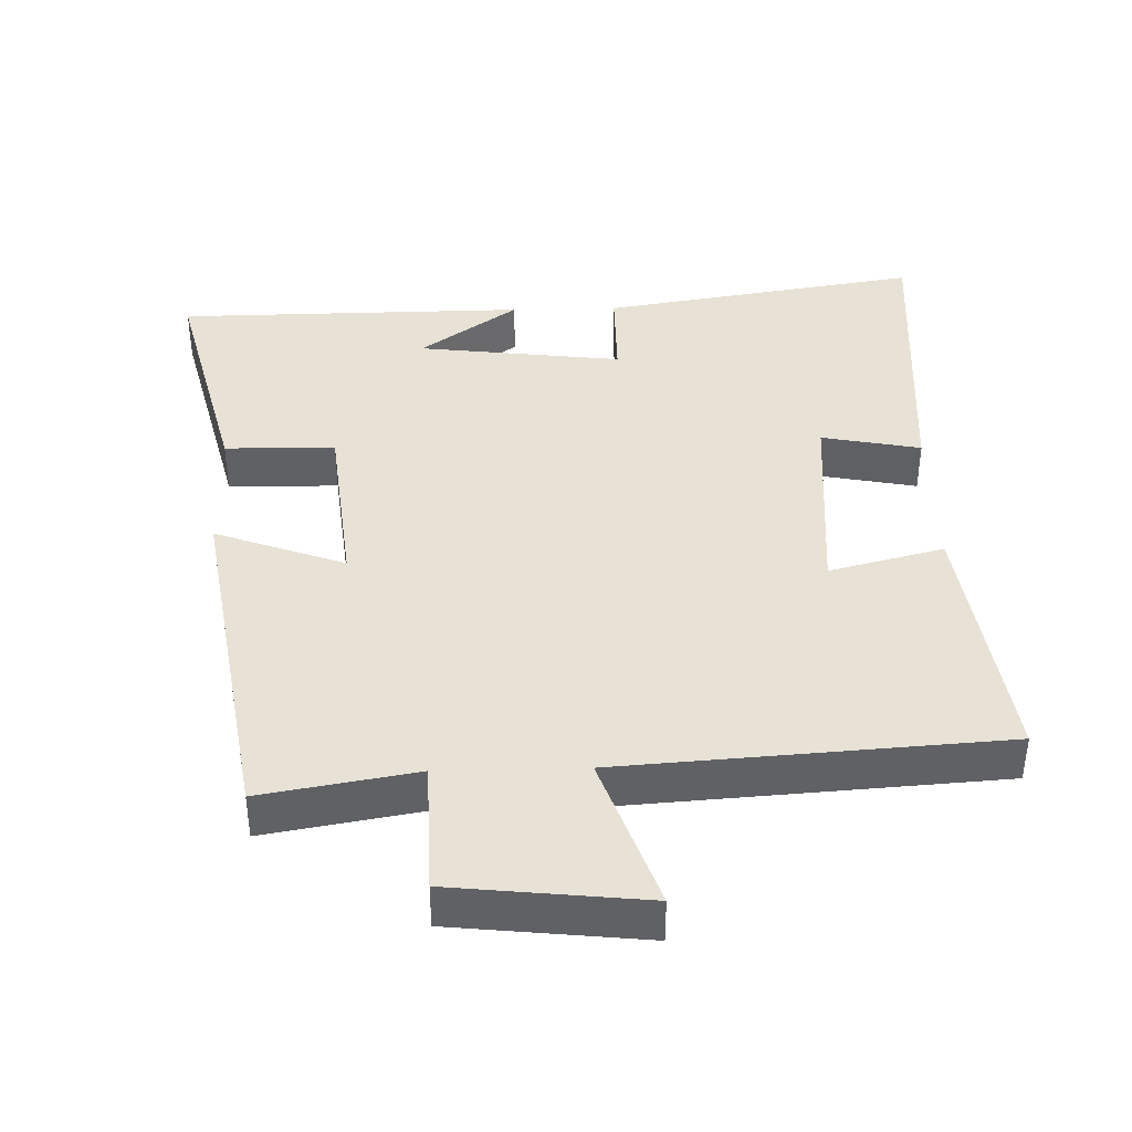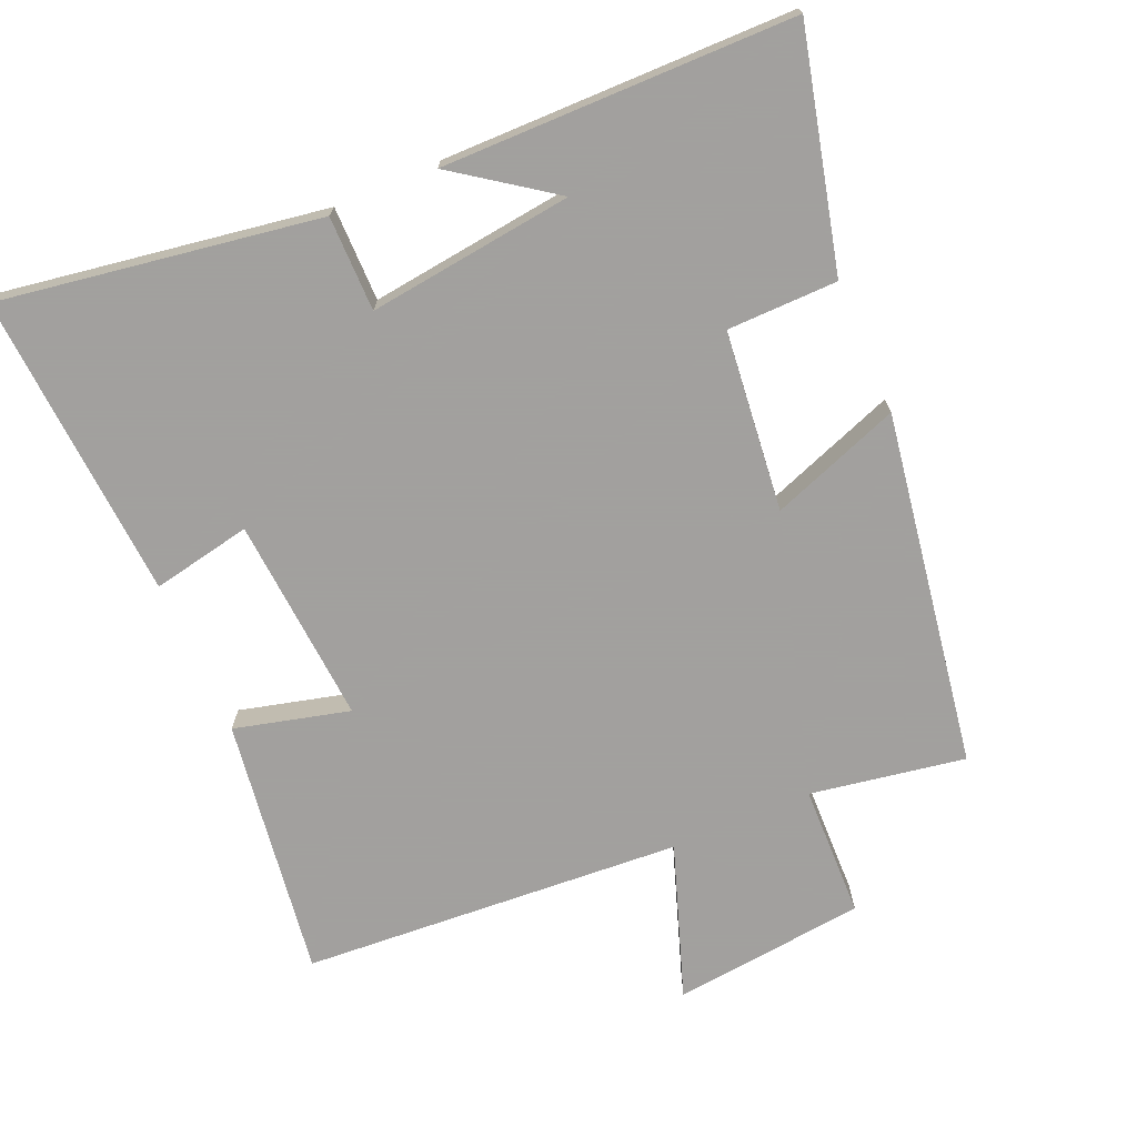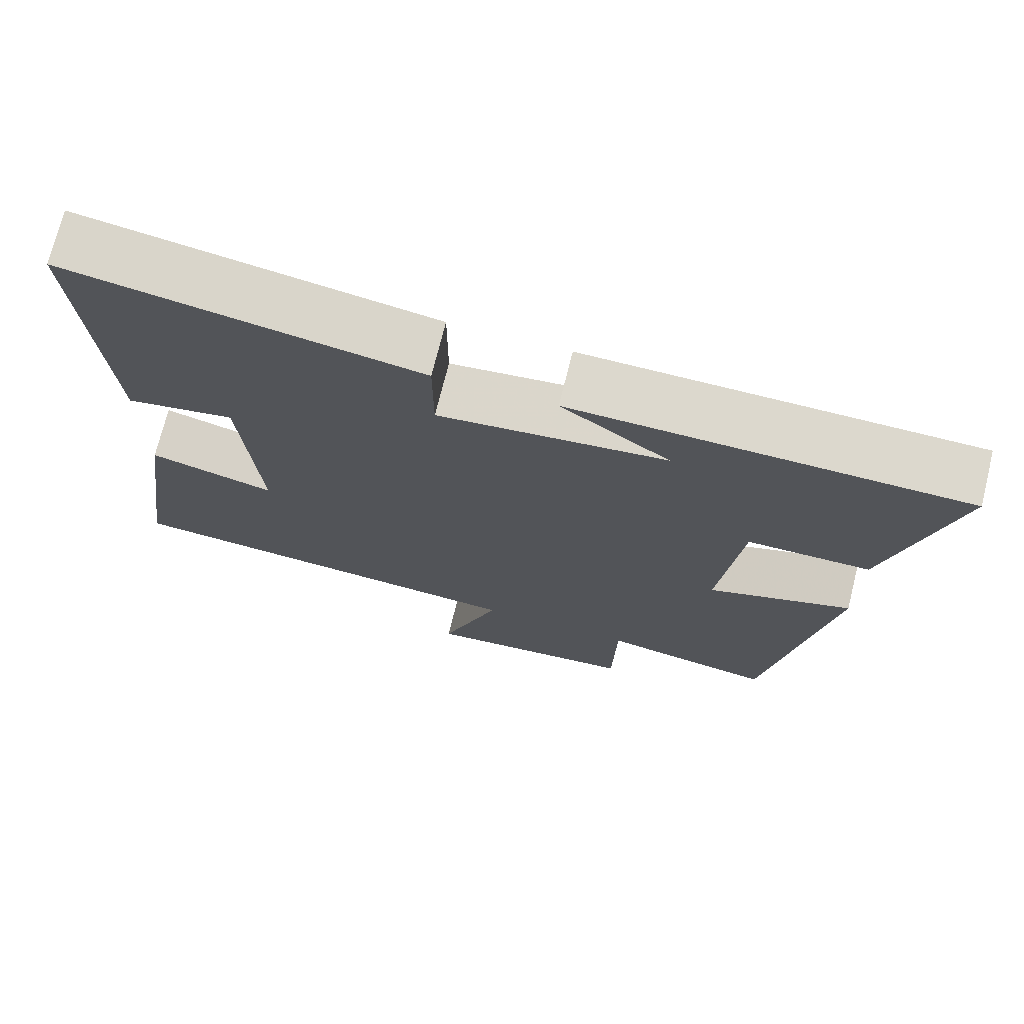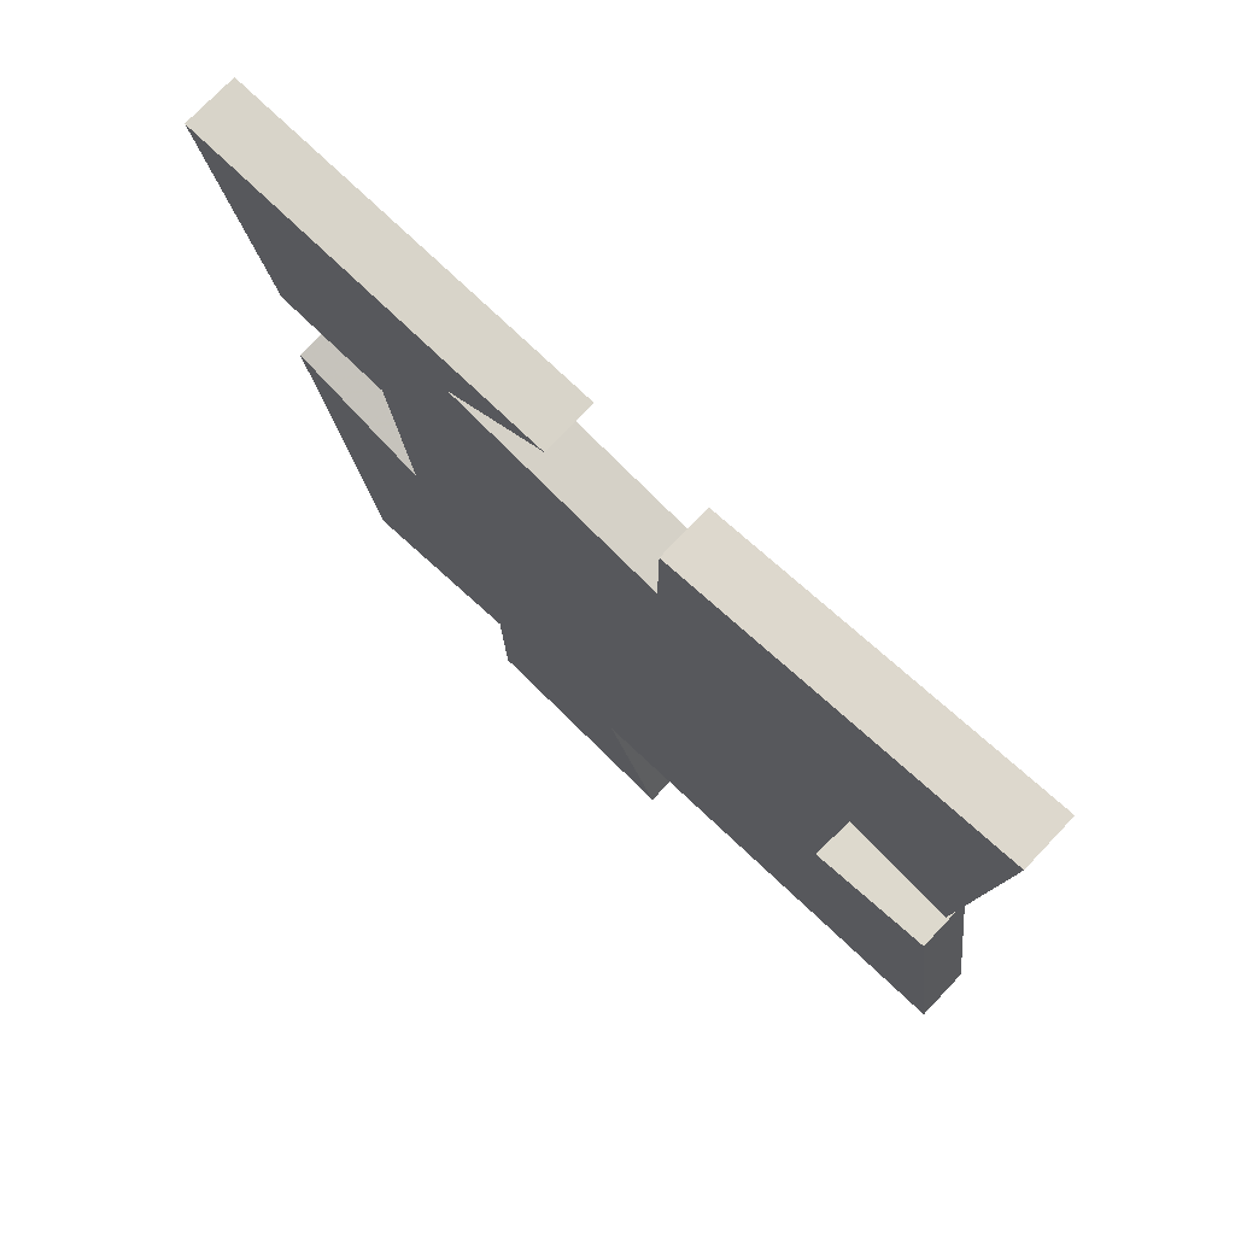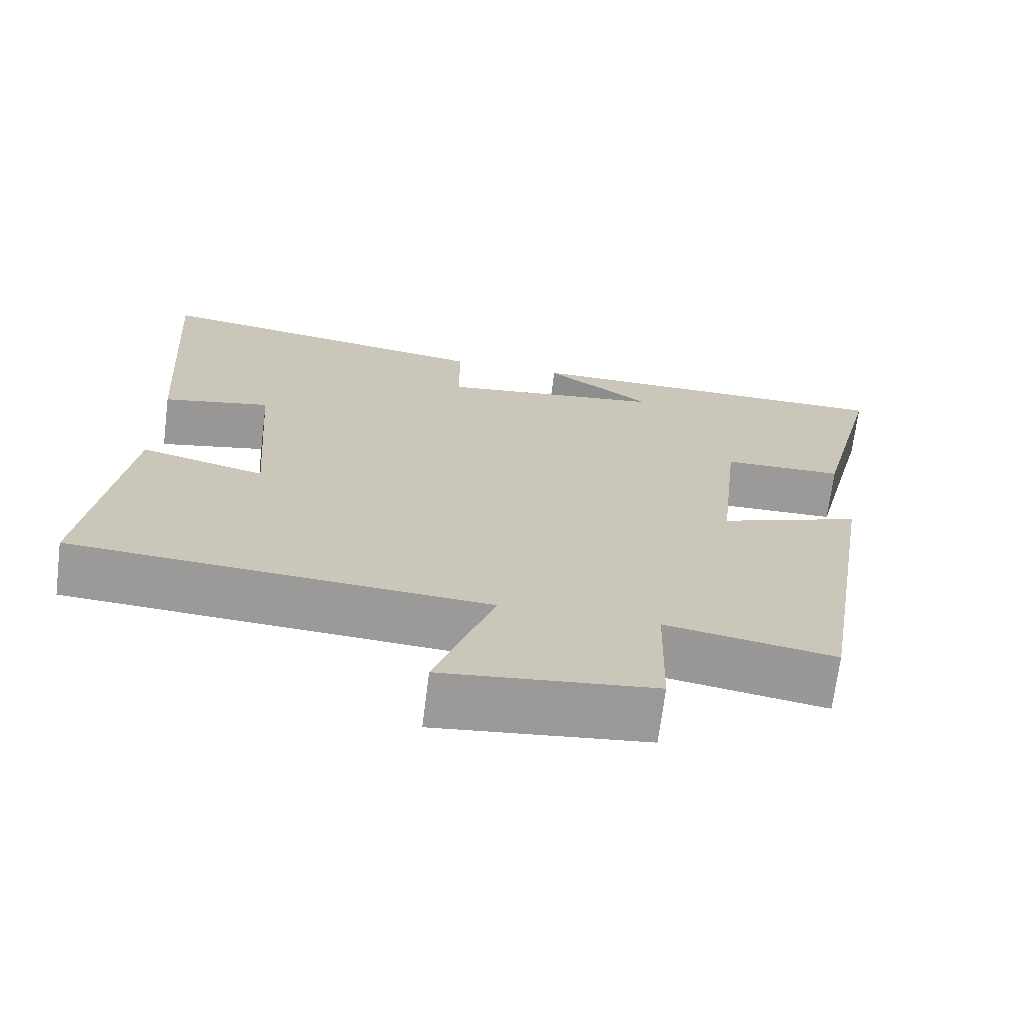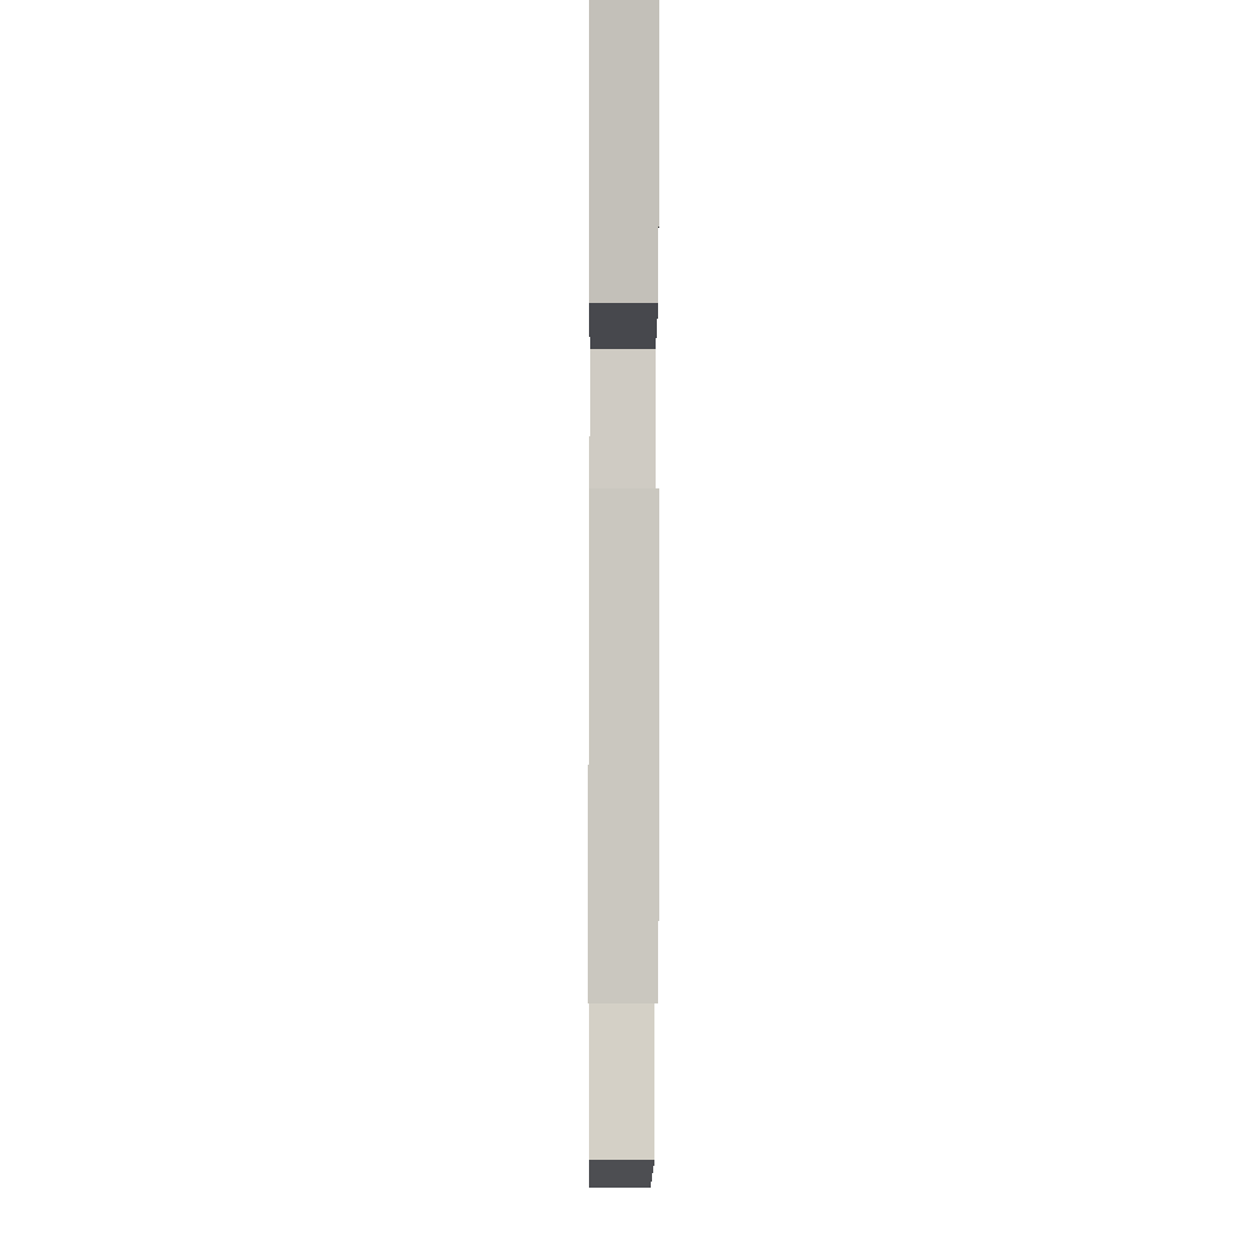
<metadata>
{"format":"obj","ext":"obj","renderer":"f3d","projection":"perspective","resolution":1024,"background":"white","views":[{"elev":40.3,"azim":178.5,"up":"+Y"},{"elev":-71.9,"azim":23.4,"up":"+Y"},{"elev":72.6,"azim":14.0,"up":"+Z"},{"elev":75.7,"azim":-136.3,"up":"+Z"},{"elev":-69.4,"azim":-7.2,"up":"+Z"},{"elev":-11.0,"azim":89.6,"up":"+Z"}]}
</metadata>
<code>
v 0.584 0.07 0.495
v 0.5 0.07 0.159
v 0.342 0.07 0.157
v 0.314 0.07 -0.101
v 0.5 0.07 -0.033
v 0.418 0.07 -0.538
v 0.197 0.07 -0.5
v 0.192 0.07 -0.69
v -0.084 0.07 -0.72
v -0.007 0.07 -0.5
v -0.552 0.07 -0.463
v -0.5 0.07 -0.092
v -0.336 0.07 -0.134
v -0.358 0.07 0.162
v -0.5 0.07 0.134
v -0.53 0.07 0.573
v -0.073 0.07 0.5
v -0.073 0.07 0.364
v 0.221 0.07 0.4
v 0.081 0.07 0.5
v 0.584 0 0.495
v 0.5 0 0.159
v 0.342 0 0.157
v 0.314 0 -0.101
v 0.5 0 -0.033
v 0.418 0 -0.538
v 0.197 0 -0.5
v 0.192 0 -0.69
v -0.084 0 -0.72
v -0.007 0 -0.5
v -0.552 0 -0.463
v -0.5 0 -0.092
v -0.336 0 -0.134
v -0.358 0 0.162
v -0.5 0 0.134
v -0.53 0 0.573
v -0.073 0 0.5
v -0.073 0 0.364
v 0.221 0 0.4
v 0.081 0 0.5
f 19 20 1
f 15 16 17 18
f 14 15 18 19
f 13 14 19 1
f 10 11 12 13
f 7 8 9 10
f 7 10 13
f 4 5 6 7
f 3 4 7 13
f 1 2 3
f 1 3 13
f 21 40 39
f 38 37 36 35
f 39 38 35 34
f 21 39 34 33
f 33 32 31 30
f 30 29 28 27
f 33 30 27
f 27 26 25 24
f 33 27 24 23
f 23 22 21
f 33 23 21
f 1 21 22 2
f 2 22 23 3
f 3 23 24 4
f 4 24 25 5
f 5 25 26 6
f 6 26 27 7
f 7 27 28 8
f 8 28 29 9
f 9 29 30 10
f 10 30 31 11
f 11 31 32 12
f 12 32 33 13
f 13 33 34 14
f 14 34 35 15
f 15 35 36 16
f 16 36 37 17
f 17 37 38 18
f 18 38 39 19
f 19 39 40 20
f 20 40 21 1

</code>
